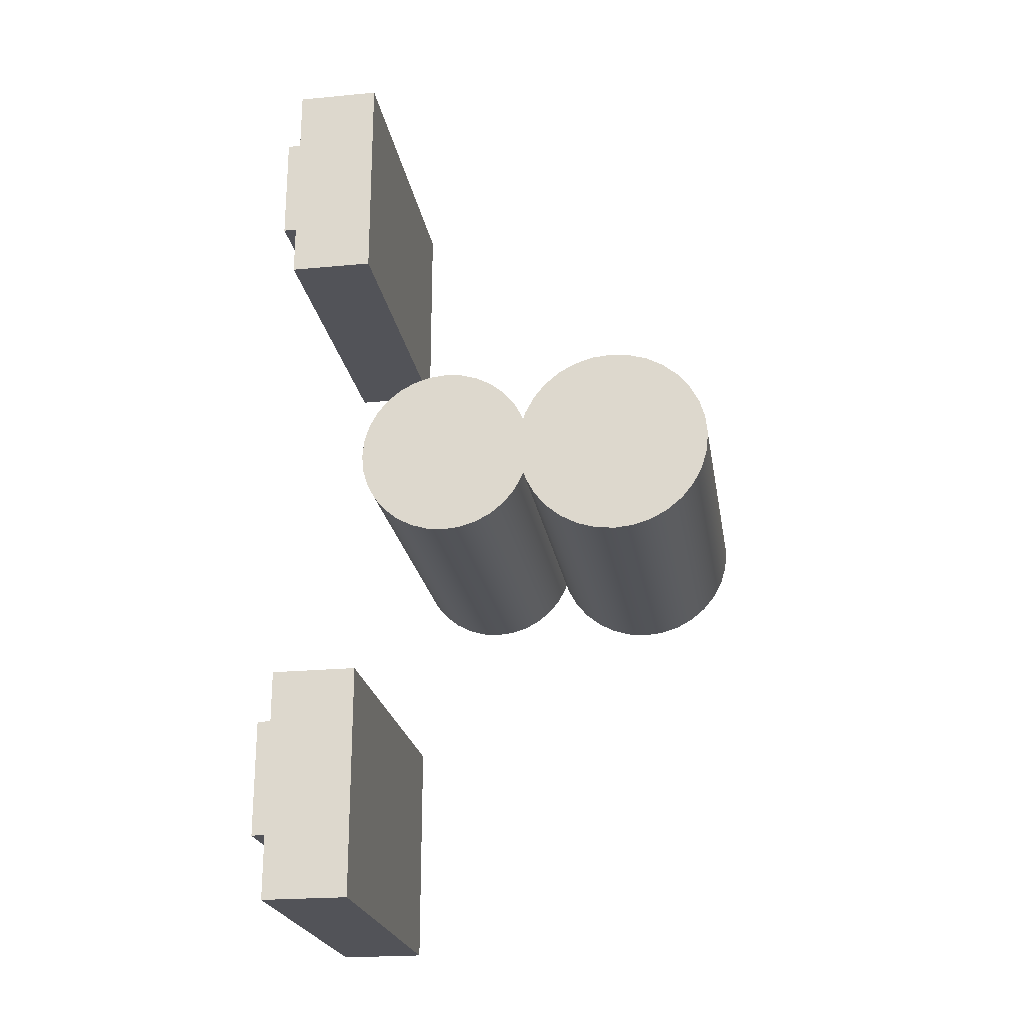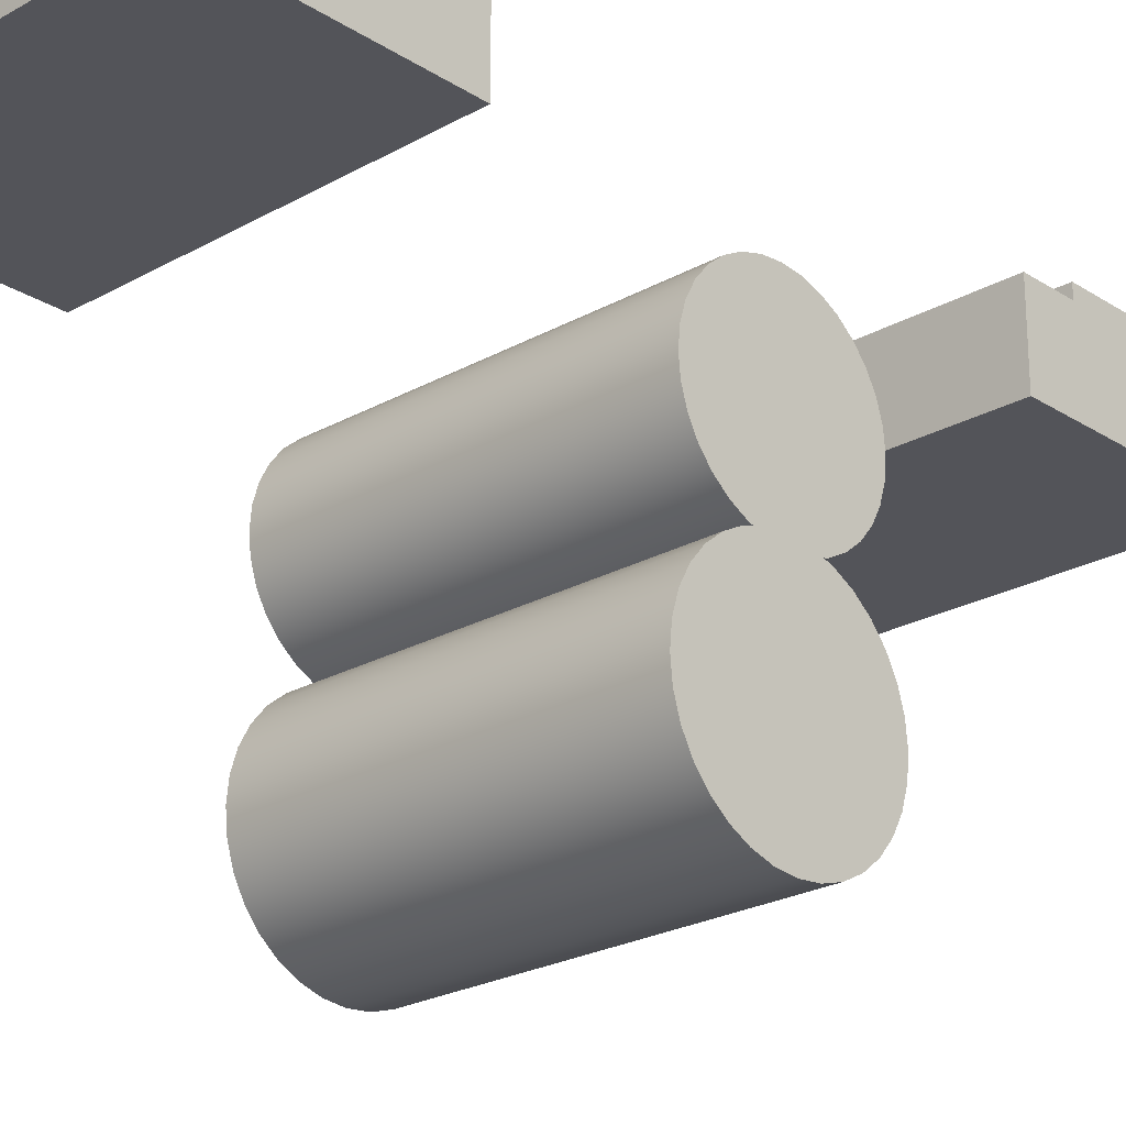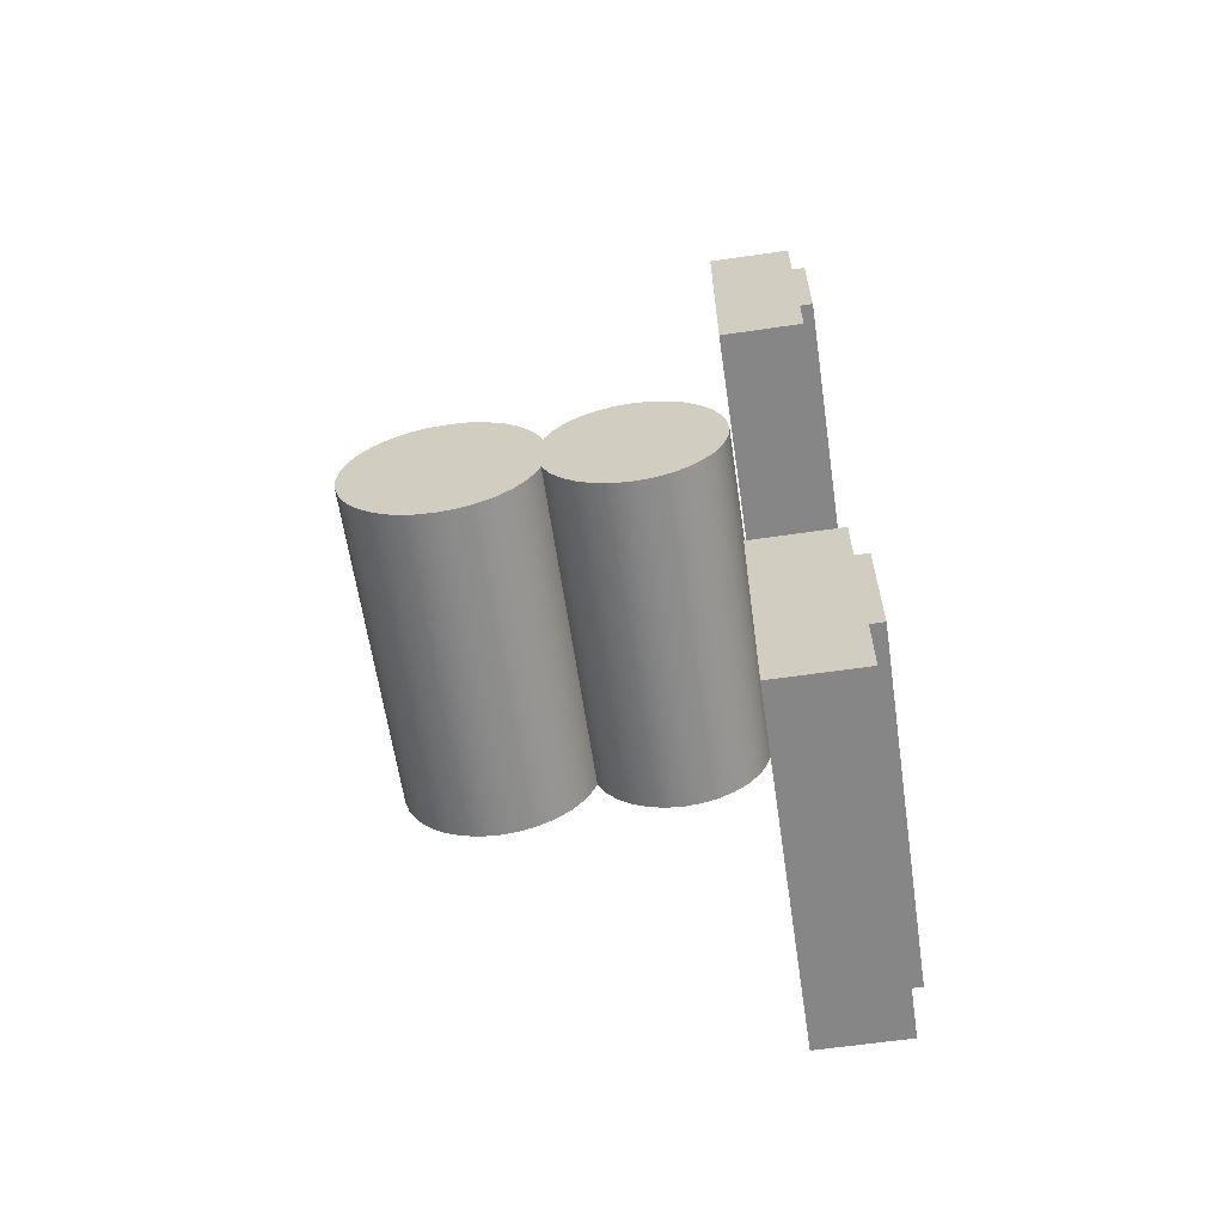
<metadata>
{"format":"obj","ext":"obj","renderer":"f3d","projection":"perspective","resolution":1024,"background":"white","views":[{"elev":-22.7,"azim":-80.8,"up":"+Z"},{"elev":-23.7,"azim":43.2,"up":"+Y"},{"elev":-62.2,"azim":98.4,"up":"+Z"}]}
</metadata>
<code>
o Center
v 0.6641 -0.17 0.5222
v 0.6641 -0.06267 0.5222
v 0.759 -0.06267 0.5222
v 0.759 -0.17 0.5222
v 0.759 -0.17 0.885
v 0.759 -0.06267 0.885
v 0.759 -0.06267 1.026
v 0.759 -0.17 1.026
v 0.09488 -0.17 1.026
v 0.09488 -0.06267 1.026
v 0 -0.06267 1.026
v 0 -0.17 1.026
v 0 -0.17 0.6372
v 0 -0.06267 0.6372
v 0 -0.06267 0.5222
v 0 -0.17 0.5222
v 0.09488 -0.17 0.885
v 0 -0.17 0.885
v 0.6641 -0.06267 1.026
v 0.759 0.01945 1.026
v 0.6641 0.01945 1.026
v 0.4744 -0.06267 0.6372
v 0.5693 -0.06267 0.6372
v 0.5693 0.01945 0.6372
v 0.4744 0.01945 0.6372
v 0 -0.06267 0.885
v 0 0.01945 1.026
v 0 0.01945 0.885
v 0.759 0.01945 0.885
v 0.6641 -0.17 0.885
v 0.6641 -0.17 1.026
v 0.5693 -0.17 1.026
v 0.5693 -0.17 0.885
v 0.4744 -0.17 0.885
v 0.4744 -0.17 1.026
v 0.3795 -0.17 1.026
v 0.3795 -0.17 0.885
v 0.2846 -0.17 0.885
v 0.2846 -0.17 1.026
v 0.1898 -0.17 1.026
v 0.1898 -0.17 0.885
v 0.5693 -0.06267 1.026
v 0.4744 -0.06267 1.026
v 0.3795 -0.06267 1.026
v 0.2846 -0.06267 1.026
v 0.1898 -0.06267 1.026
v 0.09488 -0.17 0.5222
v 0.09488 -0.06267 0.5222
v 0.1898 -0.06267 0.5222
v 0.1898 -0.17 0.5222
v 0.2846 -0.17 0.5222
v 0.2846 -0.06267 0.5222
v 0.3795 -0.06267 0.5222
v 0.3795 -0.17 0.5222
v 0.4744 -0.17 0.5222
v 0.4744 -0.06267 0.5222
v 0.5693 -0.06267 0.5222
v 0.5693 -0.17 0.5222
v 0.2846 -0.17 0.6372
v 0.1898 -0.17 0.6372
v 0.4744 -0.17 0.6372
v 0.3795 -0.17 0.6372
v 0.6641 -0.17 0.6372
v 0.5693 -0.17 0.6372
v 0.4744 -0.06267 0.885
v 0.3795 -0.06267 0.885
v 0.3795 0.01945 0.885
v 0.4744 0.01945 0.885
v 0.2846 -0.06267 0.885
v 0.2846 -0.06267 0.6372
v 0.1898 -0.06267 0.6372
v 0.1898 -0.06267 0.885
v 0.3795 -0.06267 0.6372
v 0.3795 0.01945 0.6372
v 0.2846 0.01945 0.6372
v 0 0.01945 0.6372
v 0 0.01945 0.5222
v 0.6641 -0.06267 0.885
v 0.6641 -0.06267 0.6372
v 0.5693 -0.06267 0.885
v 0.1898 0.01945 0.885
v 0.2846 0.01945 0.885
v 0.09488 -0.06267 0.885
v 0.09488 -0.06267 0.6372
v 0.09488 -0.17 0.6372
v 0.759 -0.06267 0.6372
v 0.759 -0.17 0.6372
v 0.09488 0.01945 0.6372
v 0.09488 0.01945 0.5222
v 0.6641 0.01945 0.6372
v 0.6641 0.01945 0.5222
v 0.5693 0.01945 0.5222
v 0.4744 0.01945 0.5222
v 0.3795 0.01945 0.5222
v 0.2846 0.01945 0.5222
v 0.1898 0.01945 0.5222
v 0.1898 0.01945 0.6372
v 0.2846 0.01945 1.026
v 0.1898 0.01945 1.026
v 0.4744 0.01945 1.026
v 0.3795 0.01945 1.026
v 0.6641 0.01945 0.885
v 0.5693 0.01945 0.885
v 0.5693 0.01945 1.026
v 0.09488 0.01945 1.026
v 0.09488 0.01945 0.885
v 0.759 0.01945 0.6372
v 0.759 0.01945 0.5222
v 0.6641 -0.17 -0.5222
v 0.759 -0.17 -0.5222
v 0.759 -0.06267 -0.5222
v 0.6641 -0.06267 -0.5222
v 0.759 -0.17 -0.895
v 0.759 -0.17 -1.036
v 0.759 -0.06267 -1.036
v 0.759 -0.06267 -0.895
v 0.09488 -0.17 -1.036
v 0 -0.17 -1.036
v 0 -0.06267 -1.036
v 0.09488 -0.06267 -1.036
v 0 -0.17 -0.6372
v 0 -0.17 -0.5222
v 0 -0.06267 -0.5222
v 0 -0.06267 -0.6372
v 0.09488 -0.17 -0.895
v 0 -0.17 -0.895
v 0.6641 -0.06267 -1.036
v 0.6641 0.01945 -1.036
v 0.759 0.01945 -1.036
v 0.4744 -0.06267 -0.6372
v 0.4744 0.01945 -0.6372
v 0.5692 0.01945 -0.6372
v 0.5692 -0.06267 -0.6372
v 0 -0.06267 -0.895
v 0 0.01945 -0.895
v 0 0.01945 -1.036
v 0.759 0.01945 -0.895
v 0.6641 -0.17 -0.895
v 0.5692 -0.17 -0.895
v 0.5692 -0.17 -1.036
v 0.6641 -0.17 -1.036
v 0.4744 -0.17 -0.895
v 0.3795 -0.17 -0.895
v 0.3795 -0.17 -1.036
v 0.4744 -0.17 -1.036
v 0.2846 -0.17 -0.895
v 0.1898 -0.17 -0.895
v 0.1898 -0.17 -1.036
v 0.2846 -0.17 -1.036
v 0.5692 -0.06267 -1.036
v 0.3795 -0.06267 -1.036
v 0.4744 -0.06267 -1.036
v 0.1898 -0.06267 -1.036
v 0.2846 -0.06267 -1.036
v 0.09488 -0.17 -0.5222
v 0.1898 -0.17 -0.5222
v 0.1898 -0.06267 -0.5222
v 0.09488 -0.06267 -0.5222
v 0.2846 -0.17 -0.5222
v 0.3795 -0.17 -0.5222
v 0.3795 -0.06267 -0.5222
v 0.2846 -0.06267 -0.5222
v 0.4744 -0.17 -0.5222
v 0.5692 -0.17 -0.5222
v 0.5693 -0.06267 -0.5222
v 0.4744 -0.06267 -0.5222
v 0.1898 -0.17 -0.6372
v 0.2846 -0.17 -0.6372
v 0.3795 -0.17 -0.6372
v 0.4744 -0.17 -0.6372
v 0.5692 -0.17 -0.6372
v 0.6641 -0.17 -0.6372
v 0.4744 -0.06267 -0.895
v 0.4744 0.01945 -0.895
v 0.3795 0.01945 -0.895
v 0.3795 -0.06267 -0.895
v 0.2846 -0.06267 -0.895
v 0.1898 -0.06267 -0.895
v 0.1898 -0.06267 -0.6372
v 0.2846 -0.06267 -0.6372
v 0.2846 0.01945 -0.6372
v 0.3795 0.01945 -0.6372
v 0.3795 -0.06267 -0.6372
v 0 0.01945 -0.5222
v 0 0.01945 -0.6372
v 0.6641 -0.06267 -0.895
v 0.5692 -0.06267 -0.895
v 0.6641 -0.06267 -0.6372
v 0.2846 0.01945 -0.895
v 0.1898 0.01945 -0.895
v 0.09488 -0.06267 -0.895
v 0.09488 -0.06267 -0.6372
v 0.09488 -0.17 -0.6372
v 0.759 -0.17 -0.6372
v 0.759 -0.06267 -0.6372
v 0.09488 0.01945 -0.6372
v 0.09488 0.01945 -0.5222
v 0.6641 0.01945 -0.6372
v 0.5693 0.01945 -0.5222
v 0.6641 0.01945 -0.5222
v 0.3795 0.01945 -0.5222
v 0.4744 0.01945 -0.5222
v 0.1898 0.01945 -0.6372
v 0.1898 0.01945 -0.5222
v 0.2846 0.01945 -0.5222
v 0.2846 0.01945 -1.036
v 0.1898 0.01945 -1.036
v 0.4744 0.01945 -1.036
v 0.3795 0.01945 -1.036
v 0.5692 0.01945 -1.036
v 0.5692 0.01945 -0.895
v 0.6641 0.01945 -0.895
v 0.09488 0.01945 -1.036
v 0.09488 0.01945 -0.895
v 0.759 0.01945 -0.6372
v 0.759 0.01945 -0.5222
f 1 2 3 4
f 5 6 7 8
f 9 10 11 12
f 13 14 15 16
f 17 9 12 18
f 19 7 20 21
f 22 23 24 25
f 26 11 27 28
f 7 6 29 20
f 30 31 32 33
f 34 35 36 37
f 38 39 40 41
f 31 19 42 32
f 35 43 44 36
f 39 45 46 40
f 47 48 49 50
f 51 52 53 54
f 55 56 57 58
f 51 59 60 50
f 59 38 41 60
f 55 61 62 54
f 61 34 37 62
f 1 63 64 58
f 63 30 33 64
f 65 66 67 68
f 69 70 71 72
f 70 73 74 75
f 65 22 73 66
f 15 14 76 77
f 78 79 23 80
f 69 72 81 82
f 83 84 14 26
f 47 85 13 16
f 85 17 18 13
f 12 11 26 18
f 18 26 14 13
f 4 3 86 87
f 87 86 6 5
f 88 89 77 76
f 90 91 92 24
f 25 93 94 74
f 75 95 96 97
f 98 82 81 99
f 100 68 67 101
f 21 102 103 104
f 105 106 28 27
f 78 80 103 102
f 43 42 104 100
f 48 15 77 89
f 79 86 107 90
f 10 46 99 105
f 45 44 101 98
f 86 3 108 107
f 52 49 96 95
f 83 26 28 106
f 2 57 92 91
f 56 53 94 93
f 84 71 97 88
f 14 84 88 76
f 57 56 93 92
f 3 2 91 108
f 72 83 106 81
f 53 52 95 94
f 46 45 98 99
f 11 10 105 27
f 23 79 90 24
f 49 48 89 96
f 44 43 100 101
f 6 78 102 29
f 99 81 106 105
f 20 29 102 21
f 104 103 68 100
f 101 67 82 98
f 74 94 95 75
f 24 92 93 25
f 107 108 91 90
f 97 96 89 88
f 60 41 17 85
f 50 60 85 47
f 72 71 84 83
f 66 69 82 67
f 6 86 79 78
f 80 23 22 65
f 71 70 75 97
f 66 73 70 69
f 80 65 68 103
f 87 5 30 63
f 4 87 63 1
f 64 33 34 61
f 58 64 61 55
f 62 37 38 59
f 54 62 59 51
f 54 53 56 55
f 50 49 52 51
f 16 15 48 47
f 36 44 45 39
f 32 42 43 35
f 8 7 19 31
f 37 36 39 38
f 33 32 35 34
f 5 8 31 30
f 73 22 25 74
f 42 19 21 104
f 41 40 9 17
f 40 46 10 9
f 58 57 2 1
f 109 110 111 112
f 113 114 115 116
f 117 118 119 120
f 121 122 123 124
f 125 126 118 117
f 127 128 129 115
f 130 131 132 133
f 134 135 136 119
f 115 129 137 116
f 138 139 140 141
f 142 143 144 145
f 146 147 148 149
f 141 140 150 127
f 145 144 151 152
f 149 148 153 154
f 155 156 157 158
f 159 160 161 162
f 163 164 165 166
f 159 156 167 168
f 168 167 147 146
f 163 160 169 170
f 170 169 143 142
f 109 164 171 172
f 172 171 139 138
f 173 174 175 176
f 177 178 179 180
f 180 181 182 183
f 173 176 183 130
f 123 184 185 124
f 186 187 133 188
f 177 189 190 178
f 191 134 124 192
f 155 122 121 193
f 193 121 126 125
f 118 126 134 119
f 126 121 124 134
f 110 194 195 111
f 194 113 116 195
f 196 185 184 197
f 198 132 199 200
f 131 182 201 202
f 181 203 204 205
f 206 207 190 189
f 208 209 175 174
f 128 210 211 212
f 213 136 135 214
f 186 212 211 187
f 152 208 210 150
f 158 197 184 123
f 188 198 215 195
f 120 213 207 153
f 154 206 209 151
f 195 215 216 111
f 162 205 204 157
f 191 214 135 134
f 112 200 199 165
f 166 202 201 161
f 192 196 203 179
f 124 185 196 192
f 165 199 202 166
f 111 216 200 112
f 178 190 214 191
f 161 201 205 162
f 153 207 206 154
f 119 136 213 120
f 133 132 198 188
f 157 204 197 158
f 151 209 208 152
f 116 137 212 186
f 207 213 214 190
f 129 128 212 137
f 210 208 174 211
f 209 206 189 175
f 182 181 205 201
f 132 131 202 199
f 215 198 200 216
f 203 196 197 204
f 167 193 125 147
f 156 155 193 167
f 178 191 192 179
f 176 175 189 177
f 116 186 188 195
f 187 173 130 133
f 179 203 181 180
f 176 177 180 183
f 187 211 174 173
f 194 172 138 113
f 110 109 172 194
f 171 170 142 139
f 164 163 170 171
f 169 168 146 143
f 160 159 168 169
f 160 163 166 161
f 156 159 162 157
f 122 155 158 123
f 144 149 154 151
f 140 145 152 150
f 114 141 127 115
f 143 146 149 144
f 139 142 145 140
f 113 138 141 114
f 183 182 131 130
f 150 210 128 127
f 147 125 117 148
f 148 117 120 153
f 164 109 112 165
o Small_Spine
v 0 -0.3694 -0.198
v 0.759 -0.3694 -0.198
v 0 -0.408 -0.1942
v 0.759 -0.408 -0.1942
v 0 -0.4451 -0.1829
v 0.759 -0.4451 -0.1829
v 0 -0.4794 -0.1646
v 0.759 -0.4794 -0.1646
v 0 -0.5094 -0.14
v 0.759 -0.5094 -0.14
v 0 -0.534 -0.11
v 0.759 -0.534 -0.11
v 0 -0.5523 -0.07577
v 0.759 -0.5523 -0.07577
v 0 -0.5635 -0.03863
v 0.759 -0.5635 -0.03863
v 0 -0.5674 -0
v 0.759 -0.5674 -0
v 0 -0.5635 0.03863
v 0.759 -0.5635 0.03863
v 0 -0.5523 0.07577
v 0.759 -0.5523 0.07577
v 0 -0.534 0.11
v 0.759 -0.534 0.11
v 0 -0.5094 0.14
v 0.759 -0.5094 0.14
v 0 -0.4794 0.1646
v 0.759 -0.4794 0.1646
v 0 -0.4451 0.1829
v 0.759 -0.4451 0.1829
v 0 -0.408 0.1942
v 0.759 -0.408 0.1942
v 0 -0.3694 0.198
v 0.759 -0.3694 0.198
v 0 -0.3307 0.1942
v 0.759 -0.3307 0.1942
v 0 -0.2936 0.1829
v 0.759 -0.2936 0.1829
v 0 -0.2594 0.1646
v 0.759 -0.2594 0.1646
v 0 -0.2293 0.14
v 0.759 -0.2293 0.14
v 0 -0.2047 0.11
v 0.759 -0.2047 0.11
v 0 -0.1864 0.07577
v 0.759 -0.1864 0.07577
v 0 -0.1752 0.03863
v 0.759 -0.1752 0.03863
v 0 -0.1714 -0
v 0.759 -0.1714 -0
v 0 -0.1752 -0.03863
v 0.759 -0.1752 -0.03863
v 0 -0.1864 -0.07577
v 0.759 -0.1864 -0.07577
v 0 -0.2047 -0.11
v 0.759 -0.2047 -0.11
v 0 -0.2293 -0.14
v 0.759 -0.2293 -0.14
v 0 -0.2594 -0.1646
v 0.759 -0.2594 -0.1646
v 0 -0.2936 -0.1829
v 0.759 -0.2936 -0.1829
v 0 -0.3307 -0.1942
v 0.759 -0.3307 -0.1942
f 217 218 220 219
f 219 220 222 221
f 221 222 224 223
f 223 224 226 225
f 225 226 228 227
f 227 228 230 229
f 229 230 232 231
f 231 232 234 233
f 233 234 236 235
f 235 236 238 237
f 237 238 240 239
f 239 240 242 241
f 241 242 244 243
f 243 244 246 245
f 245 246 248 247
f 247 248 250 249
f 249 250 252 251
f 251 252 254 253
f 253 254 256 255
f 255 256 258 257
f 257 258 260 259
f 259 260 262 261
f 261 262 264 263
f 263 264 266 265
f 265 266 268 267
f 267 268 270 269
f 269 270 272 271
f 271 272 274 273
f 273 274 276 275
f 275 276 278 277
f 220 218 280 278 276 274 272 270 268 266 264 262 260 258 256 254 252 250 248 246 244 242 240 238 236 234 232 230 228 226 224 222
f 277 278 280 279
f 279 280 218 217
f 217 219 221 223 225 227 229 231 233 235 237 239 241 243 245 247 249 251 253 255 257 259 261 263 265 267 269 271 273 275 277 279
o Large_Spine
v 0 -0.7637 -0.22
v 0.759 -0.7637 -0.22
v 0 -0.8067 -0.2158
v 0.759 -0.8067 -0.2158
v 0 -0.8479 -0.2033
v 0.759 -0.8479 -0.2033
v 0 -0.886 -0.1829
v 0.759 -0.886 -0.1829
v 0 -0.9193 -0.1556
v 0.759 -0.9193 -0.1556
v 0 -0.9467 -0.1222
v 0.759 -0.9467 -0.1222
v 0 -0.967 -0.08419
v 0.759 -0.967 -0.08419
v 0 -0.9795 -0.04292
v 0.759 -0.9795 -0.04292
v 0 -0.9837 -0
v 0.759 -0.9837 -0
v 0 -0.9795 0.04292
v 0.759 -0.9795 0.04292
v 0 -0.967 0.08419
v 0.759 -0.967 0.08419
v 0 -0.9467 0.1222
v 0.759 -0.9467 0.1222
v 0 -0.9193 0.1556
v 0.759 -0.9193 0.1556
v 0 -0.886 0.1829
v 0.759 -0.886 0.1829
v 0 -0.8479 0.2033
v 0.759 -0.8479 0.2033
v 0 -0.8067 0.2158
v 0.759 -0.8067 0.2158
v 0 -0.7637 0.22
v 0.759 -0.7637 0.22
v 0 -0.7208 0.2158
v 0.759 -0.7208 0.2158
v 0 -0.6795 0.2033
v 0.759 -0.6795 0.2033
v 0 -0.6415 0.1829
v 0.759 -0.6415 0.1829
v 0 -0.6082 0.1556
v 0.759 -0.6082 0.1556
v 0 -0.5808 0.1222
v 0.759 -0.5808 0.1222
v 0 -0.5605 0.08419
v 0.759 -0.5605 0.08419
v 0 -0.548 0.04292
v 0.759 -0.548 0.04292
v 0 -0.5437 -0
v 0.759 -0.5437 -0
v 0 -0.548 -0.04292
v 0.759 -0.548 -0.04292
v 0 -0.5605 -0.08419
v 0.759 -0.5605 -0.08419
v 0 -0.5808 -0.1222
v 0.759 -0.5808 -0.1222
v 0 -0.6082 -0.1556
v 0.759 -0.6082 -0.1556
v 0 -0.6415 -0.1829
v 0.759 -0.6415 -0.1829
v 0 -0.6795 -0.2033
v 0.759 -0.6795 -0.2033
v 0 -0.7208 -0.2158
v 0.759 -0.7208 -0.2158
f 281 282 284 283
f 283 284 286 285
f 285 286 288 287
f 287 288 290 289
f 289 290 292 291
f 291 292 294 293
f 293 294 296 295
f 295 296 298 297
f 297 298 300 299
f 299 300 302 301
f 301 302 304 303
f 303 304 306 305
f 305 306 308 307
f 307 308 310 309
f 309 310 312 311
f 311 312 314 313
f 313 314 316 315
f 315 316 318 317
f 317 318 320 319
f 319 320 322 321
f 321 322 324 323
f 323 324 326 325
f 325 326 328 327
f 327 328 330 329
f 329 330 332 331
f 331 332 334 333
f 333 334 336 335
f 335 336 338 337
f 337 338 340 339
f 339 340 342 341
f 284 282 344 342 340 338 336 334 332 330 328 326 324 322 320 318 316 314 312 310 308 306 304 302 300 298 296 294 292 290 288 286
f 341 342 344 343
f 343 344 282 281
f 281 283 285 287 289 291 293 295 297 299 301 303 305 307 309 311 313 315 317 319 321 323 325 327 329 331 333 335 337 339 341 343
o Track_Alt
v 0.6641 -0.06267 0.6372
v 0.6641 0.04901 0.6372
v 0.759 0.04901 0.6372
v 0.759 -0.06267 0.6372
v 0.759 0.04901 0.885
v 0.759 -0.06267 0.885
v 0.09488 -0.06267 0.885
v 0.09488 0.04901 0.885
v 0 0.04901 0.885
v 0 -0.06267 0.885
v 0 0.04901 0.6372
v 0 -0.06267 0.6372
v 0.09488 -0.06267 0.6372
v 0.09488 0.04901 0.6372
v 0.6641 0.04901 0.885
v 0.5693 0.04901 0.6372
v 0.5693 0.04901 0.885
v 0.4744 0.04901 0.885
v 0.4744 0.04901 0.6372
v 0.3795 0.04901 0.6372
v 0.3795 0.04901 0.885
v 0.2846 0.04901 0.885
v 0.2846 0.04901 0.6372
v 0.1898 0.04901 0.6372
v 0.1898 0.04901 0.885
v 0.6641 -0.06267 0.885
v 0.5693 -0.06267 0.885
v 0.5693 -0.06267 0.6372
v 0.4744 -0.06267 0.6372
v 0.4744 -0.06267 0.885
v 0.3795 -0.06267 0.885
v 0.3795 -0.06267 0.6372
v 0.2846 -0.06267 0.6372
v 0.2846 -0.06267 0.885
v 0.1898 -0.06267 0.885
v 0.1898 -0.06267 0.6372
v 0.6641 -0.06267 -0.6372
v 0.759 -0.06267 -0.6372
v 0.759 0.04901 -0.6372
v 0.6641 0.04901 -0.6372
v 0.759 -0.06267 -0.895
v 0.759 0.04901 -0.895
v 0.09488 -0.06267 -0.895
v 0 -0.06267 -0.895
v 0 0.04901 -0.895
v 0.09488 0.04901 -0.895
v 0 -0.06267 -0.6372
v 0 0.04901 -0.6372
v 0.09488 -0.06267 -0.6372
v 0.09488 0.04901 -0.6372
v 0.6641 0.04901 -0.895
v 0.5692 0.04901 -0.895
v 0.5692 0.04901 -0.6372
v 0.4744 0.04901 -0.895
v 0.3795 0.04901 -0.895
v 0.3795 0.04901 -0.6372
v 0.4744 0.04901 -0.6372
v 0.2846 0.04901 -0.895
v 0.1898 0.04901 -0.895
v 0.1898 0.04901 -0.6372
v 0.2846 0.04901 -0.6372
v 0.5692 -0.06267 -0.6372
v 0.5692 -0.06267 -0.895
v 0.6641 -0.06267 -0.895
v 0.4744 -0.06267 -0.6372
v 0.3795 -0.06267 -0.6372
v 0.3795 -0.06267 -0.895
v 0.4744 -0.06267 -0.895
v 0.2846 -0.06267 -0.6372
v 0.1898 -0.06267 -0.6372
v 0.1898 -0.06267 -0.895
v 0.2846 -0.06267 -0.895
f 345 346 347 348
f 348 347 349 350
f 351 352 353 354
f 354 353 355 356
f 357 351 354 356
f 352 358 355 353
f 359 346 360 361
f 362 363 364 365
f 366 367 368 369
f 345 370 371 372
f 373 374 375 376
f 377 378 379 380
f 370 359 361 371
f 374 362 365 375
f 378 366 369 379
f 357 358 368 380
f 377 367 364 376
f 373 363 360 372
f 376 364 363 373
f 380 368 367 377
f 356 355 358 357
f 375 365 366 378
f 371 361 362 374
f 350 349 359 370
f 376 375 378 377
f 372 371 374 373
f 348 350 370 345
f 365 364 367 366
f 361 360 363 362
f 349 347 346 359
f 369 368 358 352
f 380 379 351 357
f 379 369 352 351
f 372 360 346 345
f 381 382 383 384
f 382 385 386 383
f 387 388 389 390
f 388 391 392 389
f 393 391 388 387
f 390 389 392 394
f 395 396 397 384
f 398 399 400 401
f 402 403 404 405
f 381 406 407 408
f 409 410 411 412
f 413 414 415 416
f 408 407 396 395
f 412 411 399 398
f 416 415 403 402
f 393 414 404 394
f 413 410 400 405
f 409 406 397 401
f 410 409 401 400
f 414 413 405 404
f 391 393 394 392
f 411 416 402 399
f 407 412 398 396
f 385 408 395 386
f 410 413 416 411
f 406 409 412 407
f 382 381 408 385
f 399 402 405 400
f 396 398 401 397
f 386 395 384 383
f 403 390 394 404
f 414 393 387 415
f 415 387 390 403
f 406 381 384 397

</code>
